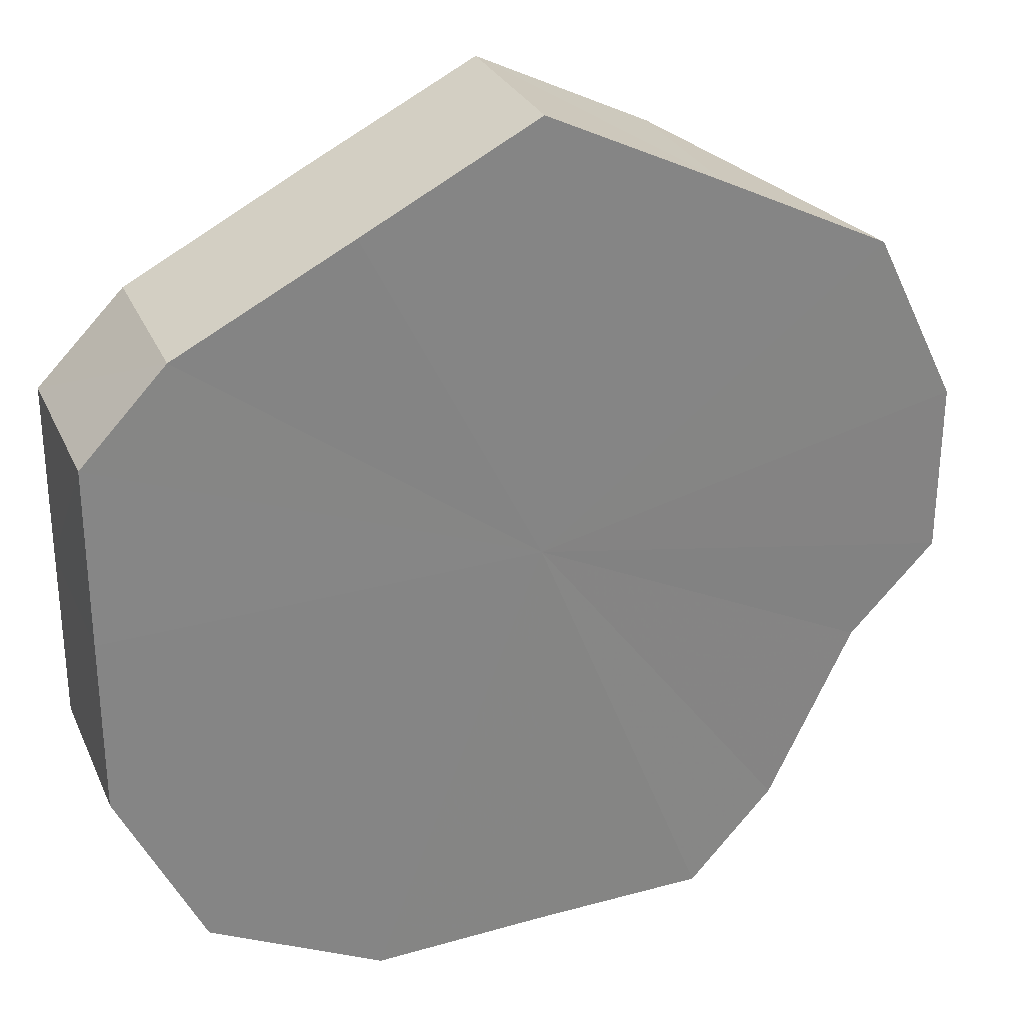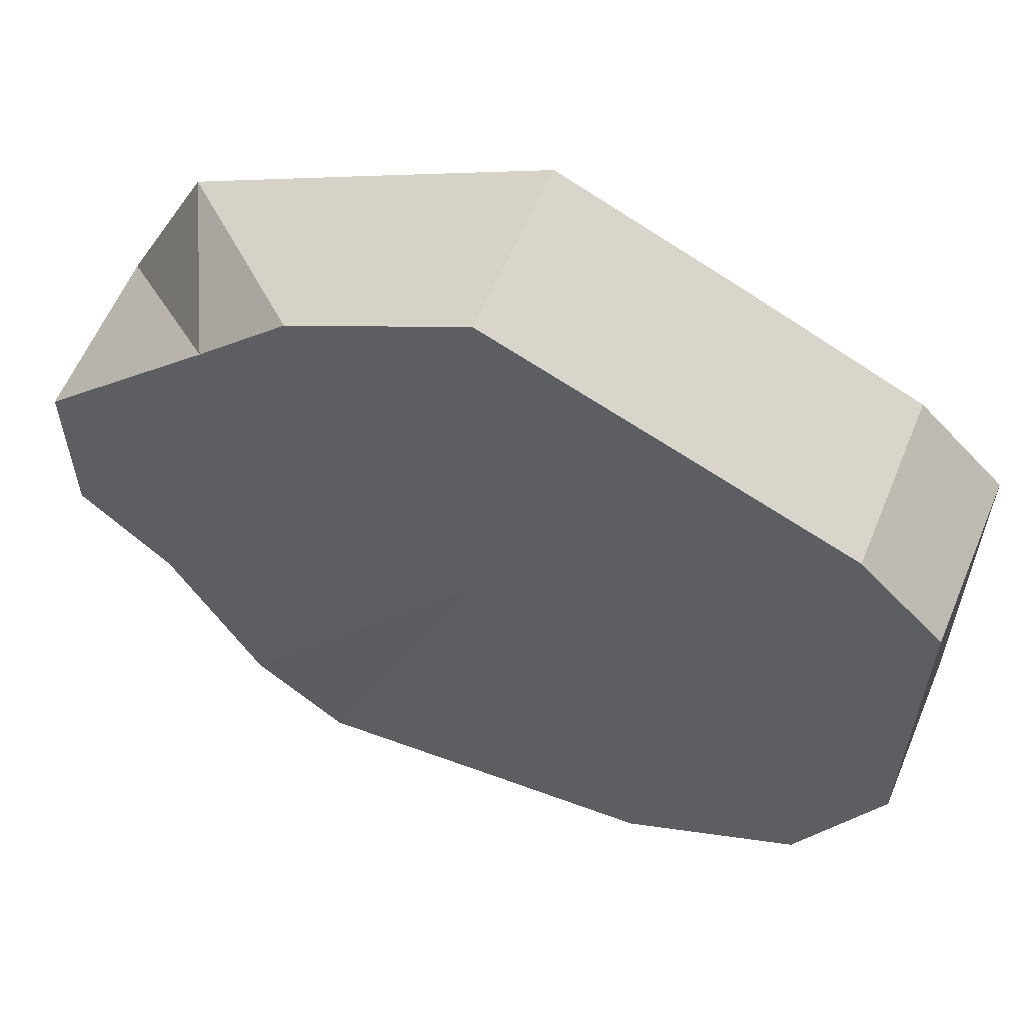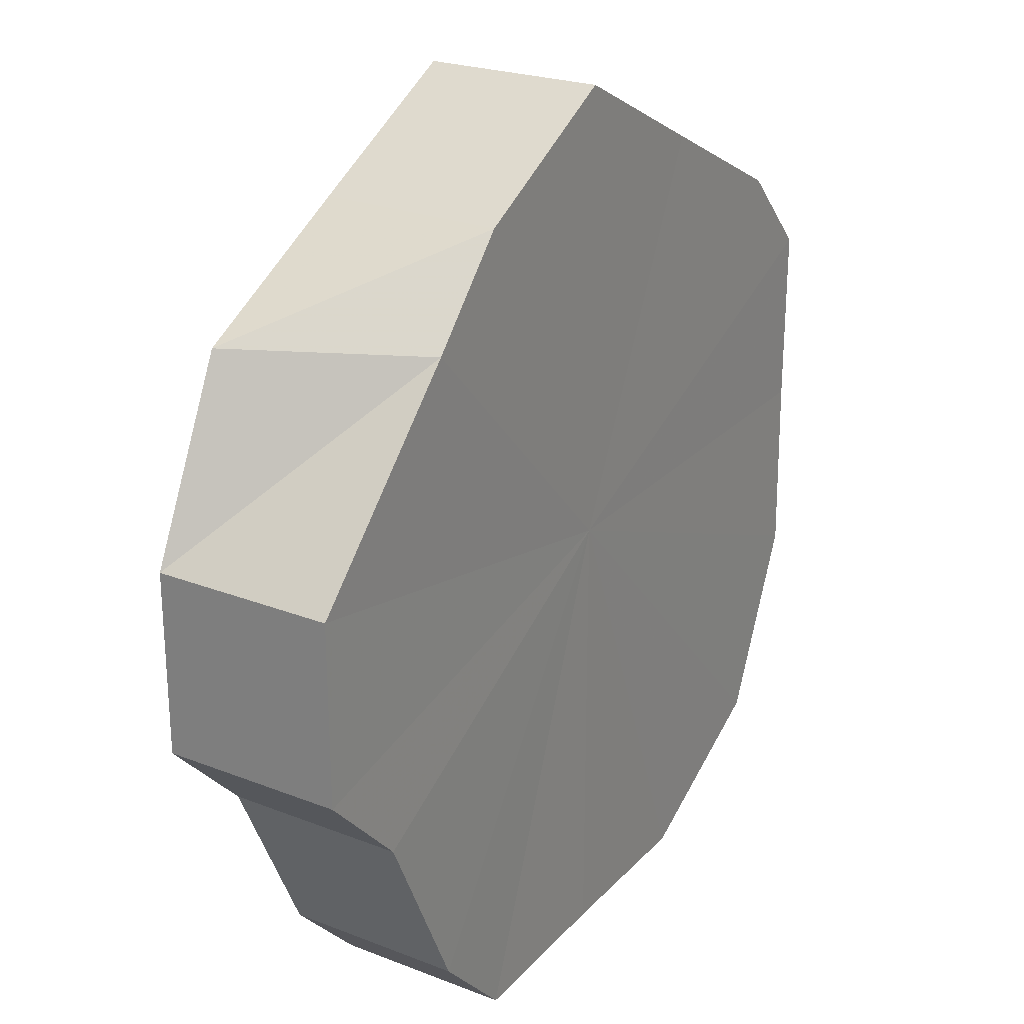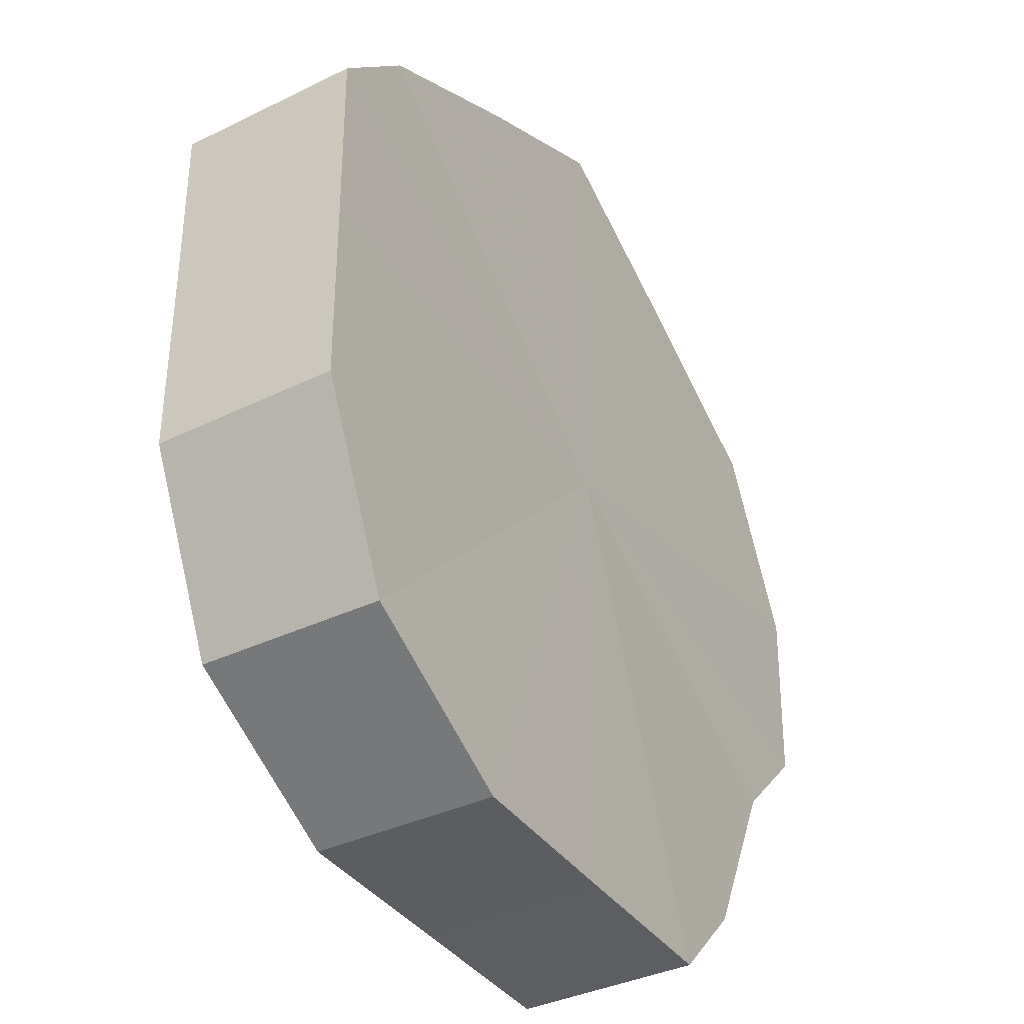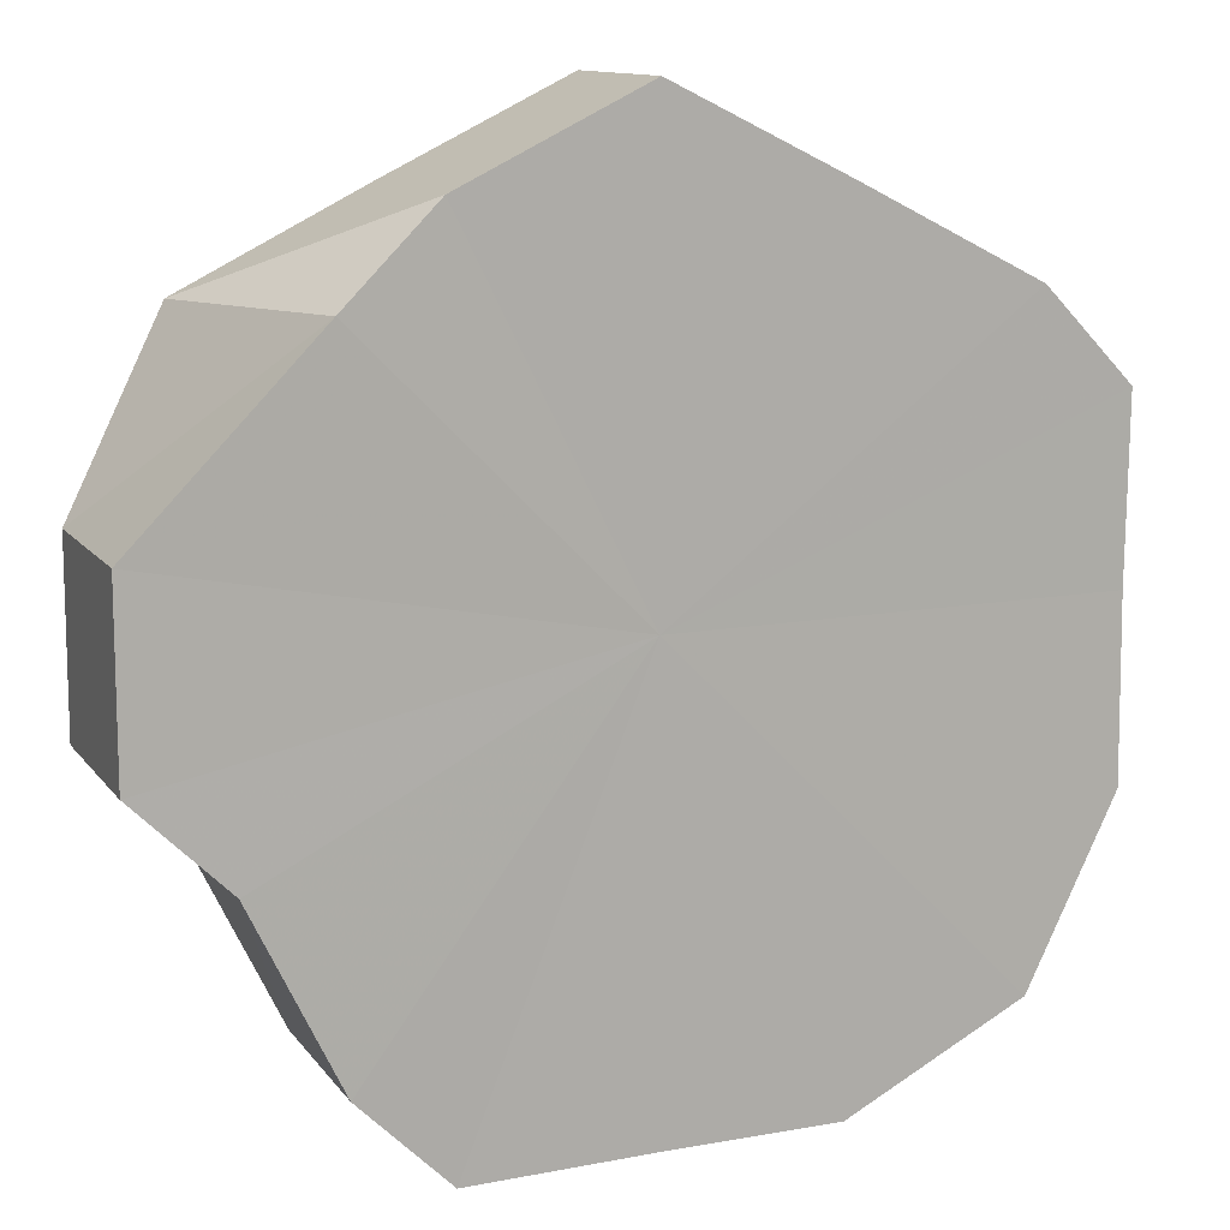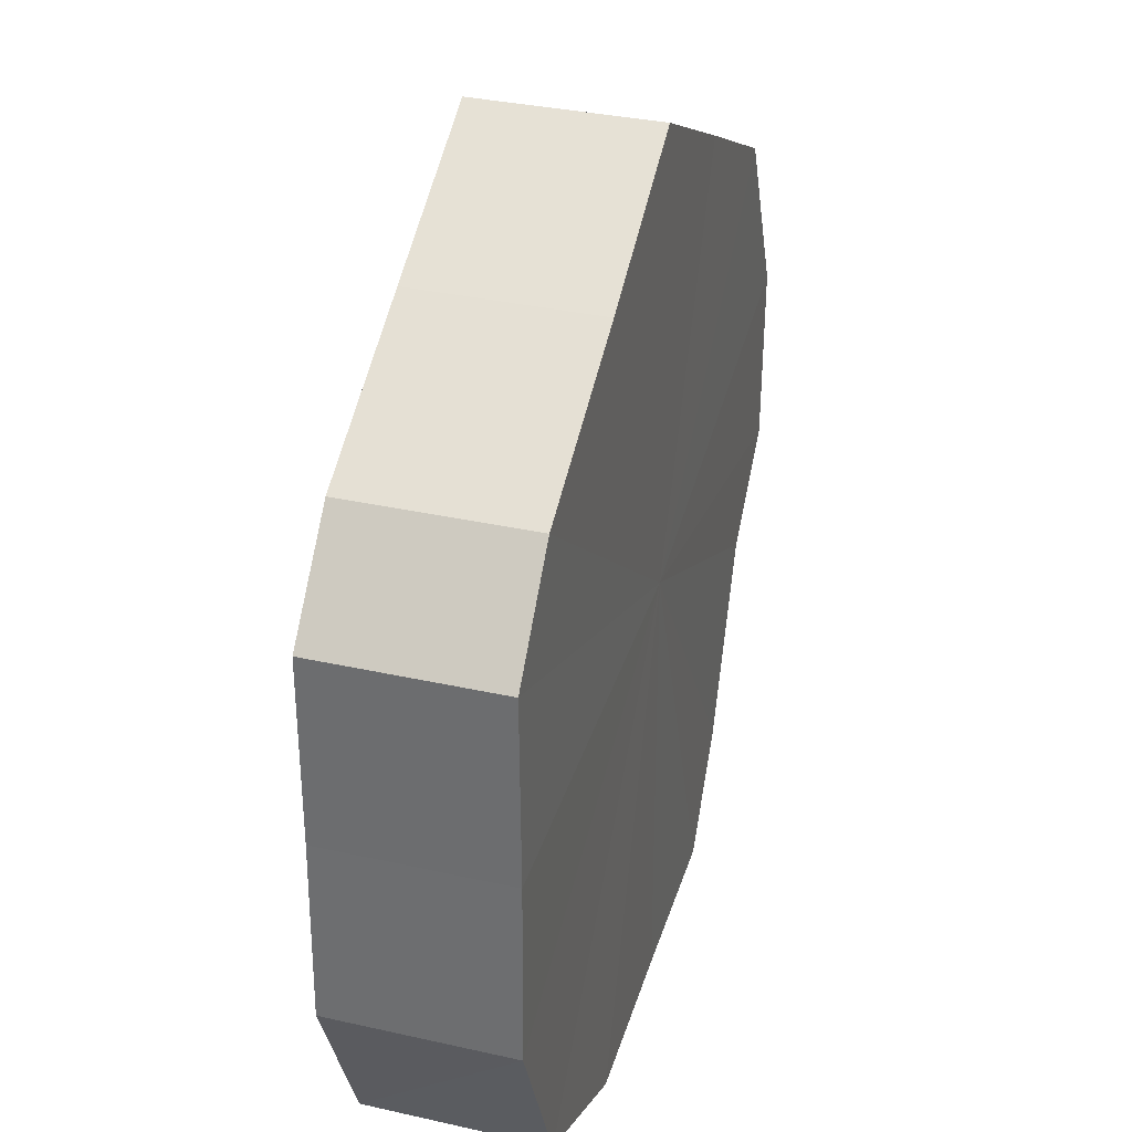
<metadata>
{"format":"obj","ext":"obj","renderer":"f3d","projection":"perspective","resolution":1024,"background":"white","views":[{"elev":28.8,"azim":159.2,"up":"+Y"},{"elev":59.6,"azim":22.5,"up":"+Y"},{"elev":23.9,"azim":-57.1,"up":"+Y"},{"elev":-37.1,"azim":122.1,"up":"+Y"},{"elev":11.9,"azim":-21.9,"up":"+Y"},{"elev":32.8,"azim":107.4,"up":"+Y"}]}
</metadata>
<code>
o 4268
v 2225 1861 10.02
v 2225 1861 10.02
v 2225 1861 10.04
v 2225 1861 10.02
v 2225 1861 10.04
v 2225 1861 10.02
v 2225 1861 10.04
v 2225 1861 10.02
v 2225 1861 10.04
v 2225 1861 10.02
v 2225 1861 10.04
v 2225 1861 10.02
v 2225 1861 10.04
v 2225 1861 10.02
v 2225 1861 10.04
v 2225 1861 10.02
v 2225 1861 10.04
v 2225 1861 10.02
v 2225 1861 10.04
v 2225 1861 10.02
v 2225 1861 10.04
v 2225 1861 10.02
v 2225 1861 10.04
v 2225 1861 10.02
v 2225 1861 10.04
v 2225 1861 10.02
v 2225 1861 10.04
v 2225 1861 10.02
v 2225 1861 10.04
v 2225 1861 10.02
v 2225 1861 10.04
v 2225 1861 10.04
v 2225 1861 10.02
v 2225 1861 10.04
v 2225 1861 10.04
v 2225 1861 10.04
v 2225 1861 10.04
v 2225 1861 10.04
v 2225 1861 10.04
v 2225 1861 10.04
v 2225 1861 10.04
v 2225 1861 10.04
v 2225 1861 10.04
v 2225 1861 10.04
v 2225 1861 10.04
v 2225 1861 10.04
v 2225 1861 10.04
v 2225 1861 10.04
v 2225 1861 10.04
v 2225 1861 10.04
v 2225 1861 10.04
v 2225 1861 10.02
v 2225 1861 10.04
v 2225 1861 10.02
v 2225 1861 10.04
v 2225 1861 10.04
v 2225 1861 10.02
v 2225 1861 10.04
v 2225 1861 10.02
v 2225 1861 10.02
v 2225 1861 10.04
v 2225 1861 10.02
v 2225 1861 10.04
v 2225 1861 10.02
v 2225 1861 10.04
v 2225 1861 10.02
v 2225 1861 10.04
v 2225 1861 10.02
v 2225 1861 10.04
v 2225 1861 10.02
v 2225 1861 10.04
v 2225 1861 10.02
v 2225 1861 10.04
v 2225 1861 10.02
v 2225 1861 10.04
v 2225 1861 10.02
v 2225 1861 10.04
v 2225 1861 10.02
v 2225 1861 10.04
v 2225 1861 10.02
v 2225 1861 10.04
v 2225 1861 10.02
v 2225 1861 10.02
v 2225 1861 10.02
v 2225 1861 10.02
v 2225 1861 10.02
v 2225 1861 10.02
v 2225 1861 10.02
v 2225 1861 10.02
v 2225 1861 10.02
v 2225 1861 10.02
v 2225 1861 10.02
v 2225 1861 10.02
v 2225 1861 10.02
v 2225 1861 10.02
v 2225 1861 10.02
v 2225 1861 10.02
v 2225 1861 10.02
f 1 2 3
f 2 4 5
f 6 1 7
f 4 8 9
f 8 10 11
f 10 12 13
f 12 14 15
f 14 16 17
f 16 18 19
f 18 20 21
f 20 22 23
f 22 24 25
f 24 26 27
f 26 28 29
f 28 30 31
f 30 6 32
f 31 33 32
f 34 31 32
f 34 35 36
f 34 37 35
f 34 38 37
f 34 39 38
f 34 40 39
f 34 41 40
f 34 42 41
f 34 43 42
f 34 44 43
f 34 45 44
f 34 46 45
f 34 47 46
f 34 48 47
f 34 49 48
f 34 50 49
f 51 52 53
f 53 54 55
f 56 57 51
f 58 59 56
f 55 60 61
f 61 62 63
f 63 64 65
f 65 66 67
f 67 68 69
f 69 70 71
f 71 72 73
f 73 74 75
f 75 76 77
f 77 78 79
f 79 80 81
f 82 83 84
f 82 85 83
f 82 84 86
f 82 87 85
f 82 86 88
f 82 89 87
f 82 88 90
f 82 91 89
f 82 90 92
f 82 93 91
f 82 92 94
f 82 95 93
f 82 94 96
f 82 97 95
f 82 96 98
f 82 98 97

</code>
